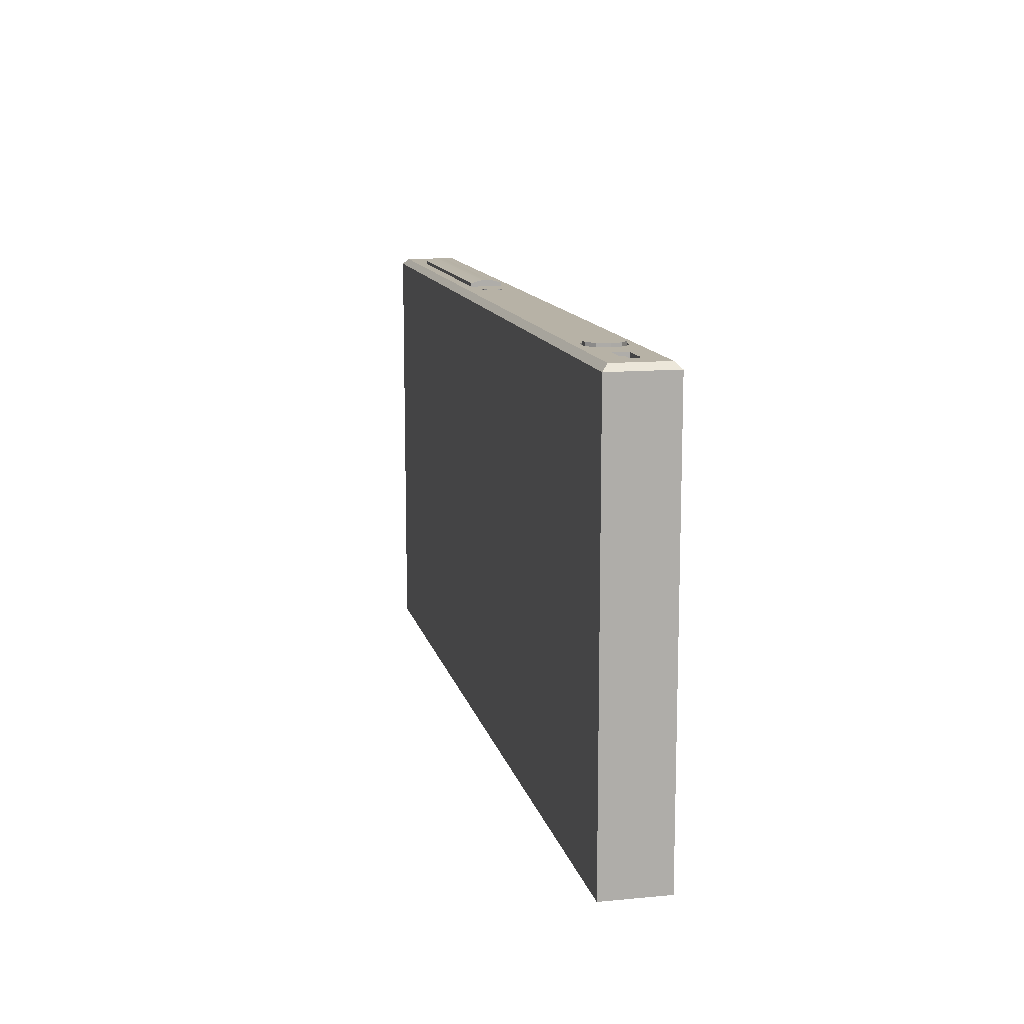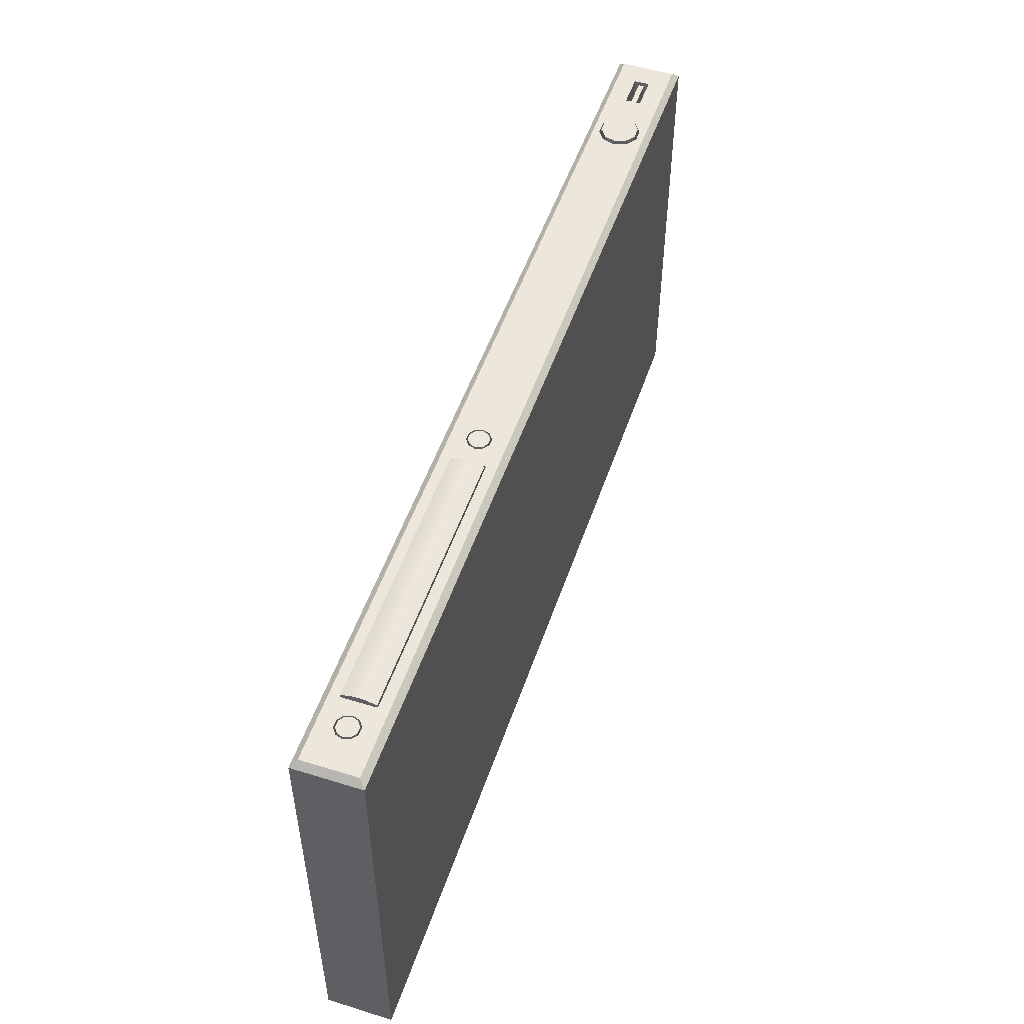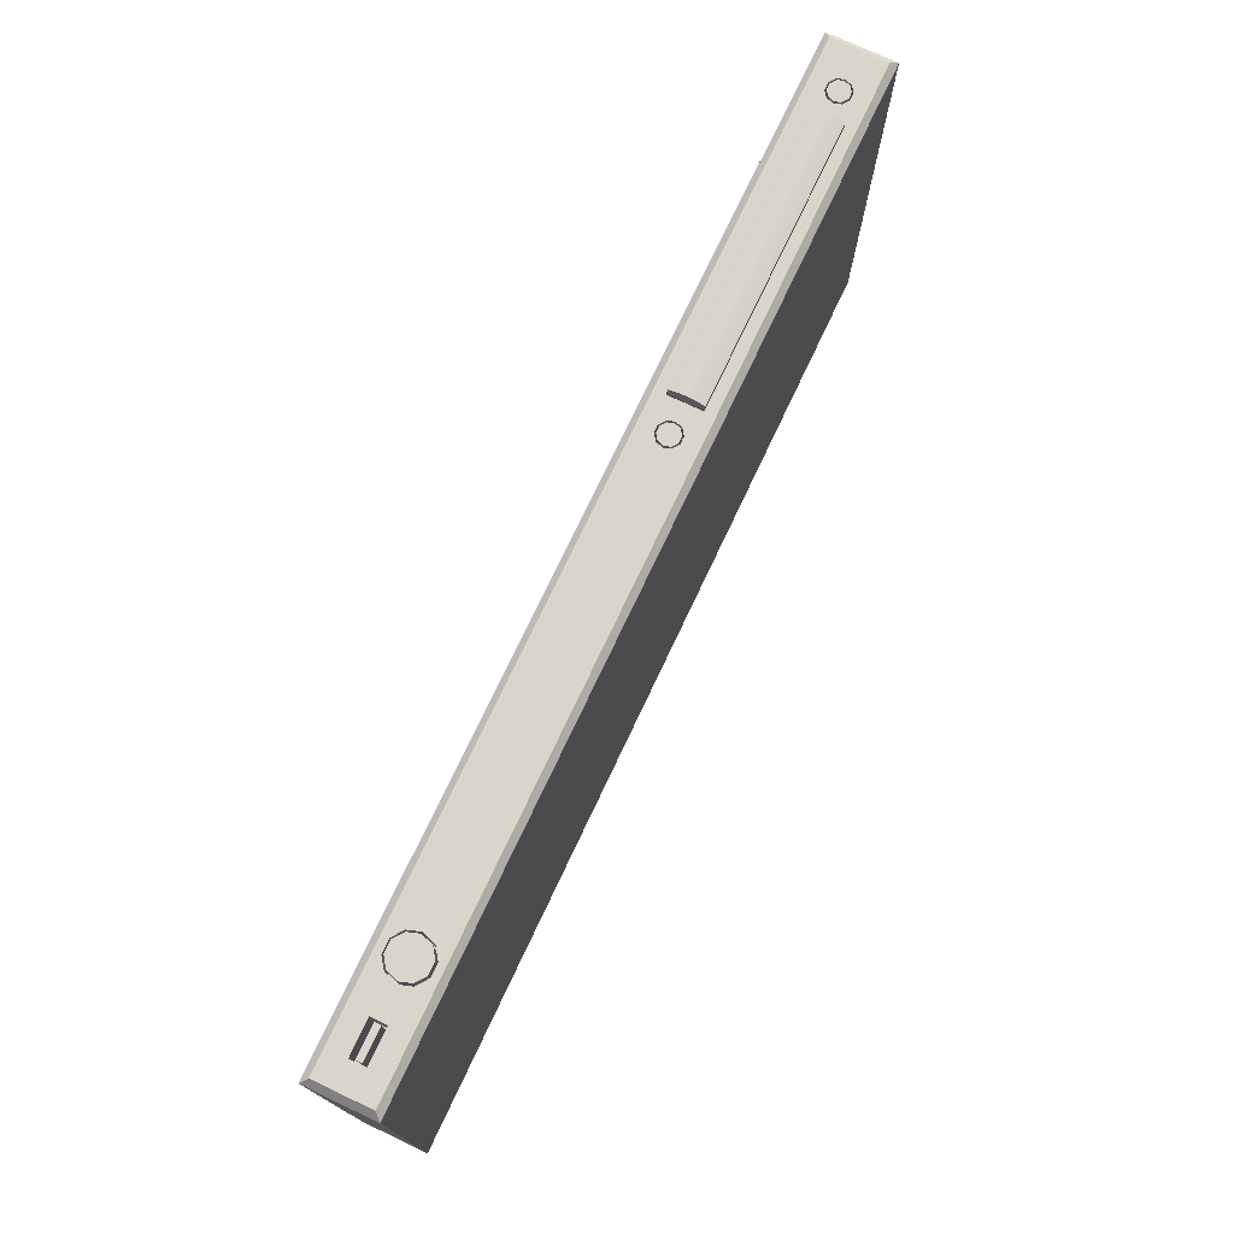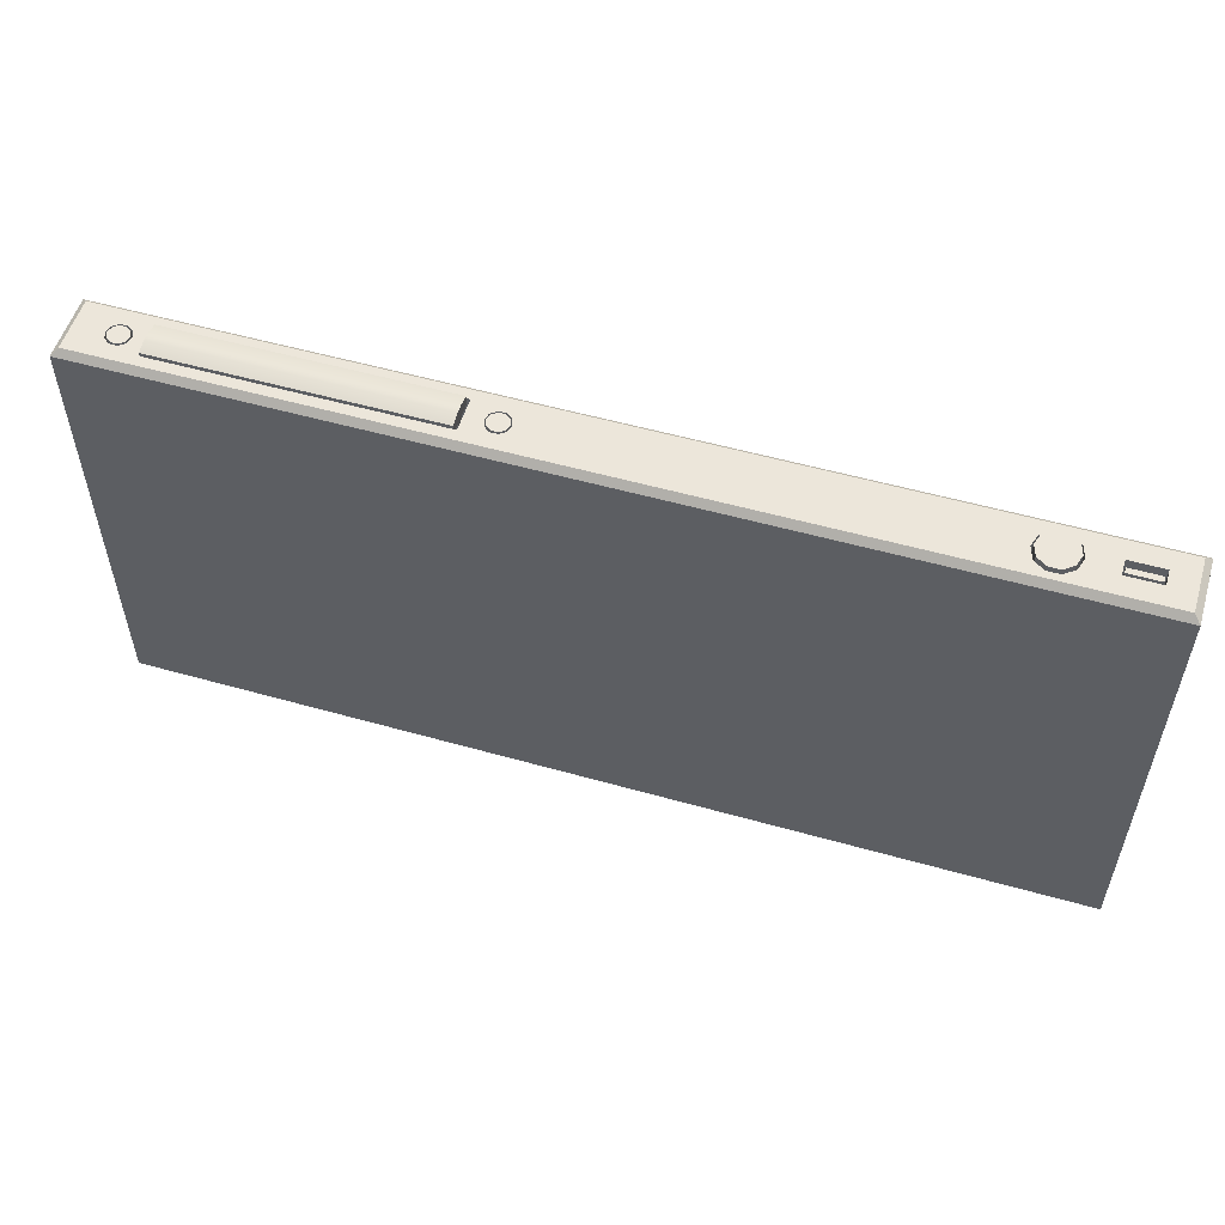
<metadata>
{"format":"obj","ext":"obj","renderer":"f3d","projection":"perspective","resolution":1024,"background":"white","views":[{"elev":12.5,"azim":77.4,"up":"+Z"},{"elev":51.6,"azim":-71.4,"up":"+Z"},{"elev":74.4,"azim":115.3,"up":"+Z"},{"elev":54.3,"azim":16.7,"up":"+Z"}]}
</metadata>
<code>
g default
v -645.3 3.465 69.4
v -636.1 7.5 34.91
v -645.3 7.5 69.4
v -626.7 7.5 0.05103
v -626.7 -2.009 0.05103
v -567.2 7.5 -59.45
v -541.7 7.5 -84.97
v -541.7 -2.009 -84.97
v -460.4 7.5 -106.7
v -425 7.5 -115.9
v -425.6 7.5 -116.1
v -425.6 -2.009 -116.1
v -344.3 7.5 -94.31
v -204.7 7.5 158.7
v -204.7 2.959 158.7
v -215.1 7.5 197.5
v -224.4 7.5 232.3
v -224.4 -2.009 232.3
v -283.9 7.5 291.8
v -309.4 7.5 317.3
v -309.4 -2.009 317.3
v -390.7 7.5 339.1
v -425.6 7.5 348.5
v -425.6 -2.009 348.5
v -506.9 7.5 326.7
v -541.7 7.5 317.3
v -541.7 -2.009 317.3
v -601.2 7.5 257.8
v -645.3 7.5 163
v -626.7 7.5 232.3
v -626.7 -2.009 232.3
v -645.3 6.105 163
v -309.4 7.5 -84.97
v -309.4 -2.009 -84.97
v -249.9 7.5 -25.47
v -224.4 7.5 0.05103
v -224.4 -2.009 0.05103
v -204.7 6.61 73.72
v -204.7 7.5 73.72
v -645.3 -2.009 69.4
v -645.3 -2.009 163
v -425 7.5 348.3
v -204.7 -2.009 158.7
v -204.7 -2.009 73.72
v -425.6 -2.009 30.14
v -421.9 -2.009 31.12
v -464.8 -2.009 39.93
v -426.9 -2.009 29.79
v -469 -2.009 41.05
v -497.7 -2.009 69.43
v -469.5 -2.009 41.2
v -500.8 -2.009 72.78
v -500.7 -2.009 72.37
v -511.3 -2.009 111.9
v -645.3 -2.009 116.2
v -511.7 -2.009 116.2
v -512.1 -2.009 114.9
v -645.3 -2.009 119.3
v -501.2 -2.009 155.5
v -499.4 -2.009 158.8
v -500.7 -2.009 157.5
v -470.4 -2.009 187.8
v -467.7 -2.009 189.2
v -469.5 -2.009 188.7
v -427.9 -2.009 199.9
v -425.6 -2.009 199.8
v -426.9 -2.009 200.1
v -385.5 -2.009 189
v -383.9 -2.009 188.3
v -384.3 -2.009 188.7
v -354.6 -2.009 158.9
v -353.5 -2.009 157.8
v -342.5 -2.009 117.9
v -353.2 -2.009 157.5
v -204.7 -2.009 116.2
v -342.1 -2.009 116.2
v -204.7 -2.009 113.3
v -352.1 -2.009 76.31
v -341.7 -2.009 114.9
v -352.7 -2.009 74.11
v -380.9 -2.009 44.63
v -353.2 -2.009 72.37
v -383 -2.009 42.49
v -384.3 -2.009 41.2
v -384.3 -7.5 41.2
v -426.9 -7.5 29.79
v -425 -7.5 30.3
v -469.5 -7.5 41.2
v -500.7 -7.5 72.37
v -512.1 -7.5 114.9
v -500.7 -7.5 157.5
v -469.5 -7.5 188.7
v -426.9 -7.5 200.1
v -425 -7.5 199.6
v -384.3 -7.5 188.7
v -353.2 -7.5 157.5
v -341.7 -7.5 114.9
v -353.2 -7.5 72.37
v -204.7 7.5 -328
v -425 7.5 -328
v -645.3 7.5 358
v -425 7.5 358
v -204.7 7.5 358
v -425 26.61 358
v -204.7 26.61 358
v -425 26.61 373.4
v -204.7 26.61 373.4
v -425 7.5 378.4
v -204.7 7.5 378.4
v -425 -7.5 378.4
v -204.7 -7.5 378.4
v -425 -26.61 373.4
v -204.7 -26.61 373.4
v -425 -26.61 358
v -204.7 -26.61 358
v -425 -7.5 358
v -204.7 -7.5 358
v -425 -7.5 -328
v -204.7 -7.5 -328
v -645.3 7.5 378.4
v -645.3 26.61 373.4
v -645.3 26.61 358
v -645.3 -7.5 378.4
v -645.3 -7.5 358
v -645.3 -26.61 358
v -645.3 -26.61 373.4
v -645.3 7.5 -328
v -645.3 -7.5 -328
g Drive
f 1 2 3
f 4 5 6
f 7 8 9
f 11 12 10
f 10 12 13
f 14 15 16
f 17 18 19
f 20 21 22
f 23 24 25
f 26 27 28
f 29 30 32
f 32 30 31
f 33 34 35
f 39 36 38
f 36 37 38
f 12 34 13
f 13 34 33
f 8 12 9
f 9 12 11
f 5 8 6
f 6 8 7
f 40 5 1
f 1 5 2
f 5 4 2
f 32 31 41
f 27 31 28
f 28 31 30
f 24 27 25
f 25 27 26
f 23 42 24
f 42 22 24
f 22 21 24
f 18 21 19
f 19 21 20
f 43 18 15
f 15 18 16
f 16 18 17
f 38 37 44
f 34 37 35
f 35 37 36
f 45 46 12
f 12 46 34
f 45 12 48
f 47 48 12
f 49 47 8
f 8 47 12
f 49 8 51
f 8 50 51
f 52 53 5
f 53 50 5
f 5 50 8
f 5 54 52
f 5 40 54
f 56 57 55
f 54 40 57
f 55 57 40
f 55 58 56
f 58 59 56
f 31 60 41
f 60 61 41
f 61 59 41
f 41 59 58
f 31 62 60
f 63 64 27
f 64 62 27
f 62 31 27
f 27 65 63
f 66 67 24
f 67 65 24
f 65 27 24
f 24 68 66
f 69 70 21
f 70 68 21
f 68 24 21
f 21 71 69
f 72 71 18
f 18 71 21
f 72 18 74
f 73 74 18
f 18 43 73
f 75 76 43
f 76 73 43
f 76 75 79
f 75 77 79
f 77 78 79
f 37 80 44
f 80 78 44
f 44 78 77
f 80 37 82
f 81 82 37
f 83 81 34
f 34 81 37
f 83 34 84
f 46 84 34
f 85 84 87
f 48 86 45
f 86 87 45
f 45 87 46
f 84 46 87
f 86 48 88
f 51 88 49
f 49 88 47
f 48 47 88
f 88 51 89
f 53 89 50
f 51 50 89
f 89 53 90
f 53 52 90
f 57 90 54
f 52 54 90
f 90 57 91
f 57 56 91
f 61 91 59
f 56 59 91
f 91 61 92
f 61 60 92
f 64 92 62
f 60 62 92
f 92 64 93
f 64 63 93
f 67 93 65
f 63 65 93
f 93 67 94
f 67 66 94
f 66 68 94
f 70 95 68
f 94 68 95
f 95 70 96
f 70 69 96
f 74 96 72
f 72 96 71
f 69 71 96
f 96 74 97
f 79 97 76
f 76 97 73
f 74 73 97
f 97 79 98
f 82 98 80
f 80 98 78
f 79 78 98
f 98 82 85
f 84 85 83
f 83 85 81
f 82 81 85
f 39 99 36
f 36 99 35
f 35 99 33
f 99 100 33
f 33 100 13
f 13 100 10
f 29 101 30
f 30 101 28
f 28 101 26
f 42 23 102
f 102 23 101
f 23 25 101
f 25 26 101
f 103 102 105
f 105 102 104
f 105 104 107
f 107 104 106
f 106 108 107
f 107 108 109
f 108 110 109
f 109 110 111
f 111 110 113
f 113 110 112
f 112 114 113
f 113 114 115
f 114 116 115
f 115 116 117
f 118 119 87
f 87 119 85
f 116 94 117
f 94 95 117
f 95 96 117
f 85 119 98
f 119 117 98
f 98 117 97
f 96 97 117
f 118 100 119
f 119 100 99
f 14 16 103
f 16 17 103
f 17 19 103
f 102 103 42
f 42 103 22
f 22 103 20
f 19 20 103
f 109 103 107
f 107 103 105
f 120 108 121
f 121 108 106
f 120 121 101
f 101 121 122
f 104 102 122
f 122 102 101
f 123 124 126
f 126 124 125
f 110 123 112
f 112 123 126
f 111 113 117
f 117 113 115
f 124 116 125
f 125 116 114
f 101 124 120
f 120 124 123
f 104 122 106
f 106 122 121
f 117 103 111
f 111 103 109
f 125 114 126
f 126 114 112
f 3 127 1
f 127 128 1
f 1 128 40
f 128 124 40
f 40 124 55
f 55 124 58
f 58 124 41
f 124 101 41
f 29 32 101
f 101 32 41
f 14 103 15
f 103 117 15
f 15 117 43
f 117 119 43
f 43 119 75
f 75 119 77
f 77 119 44
f 119 99 44
f 39 38 99
f 38 44 99
f 94 116 93
f 87 86 118
f 116 124 93
f 93 124 92
f 92 124 91
f 124 128 91
f 91 128 90
f 90 128 89
f 89 128 88
f 118 86 128
f 86 88 128
f 127 100 128
f 128 100 118
f 3 2 127
f 2 4 127
f 4 6 127
f 6 7 127
f 127 7 100
f 7 9 100
f 10 100 11
f 9 11 100
f 123 110 120
f 120 110 108
g default
v -670.1 0 368.6
v -673.3 9.919 368.6
v -687 0 368.6
v -673.3 -9.919 368.6
v -681.8 -16.05 368.6
v -692.2 -16.05 368.6
v -700.6 -9.919 368.6
v -703.8 -1e-06 368.6
v -700.6 9.919 368.6
v -692.2 16.05 368.6
v -681.8 16.05 368.6
v -673.3 9.919 342.2
v -670.1 0 342.2
v -673.3 -9.919 342.2
v -681.8 -16.05 342.2
v -692.2 -16.05 342.2
v -700.6 -9.919 342.2
v -703.8 -1e-06 342.2
v -700.6 9.919 342.2
v -692.2 16.05 342.2
v -681.8 16.05 342.2
v 614.4 0 373
v 608.4 18.43 373
v 583 0 373
v 608.4 -18.43 373
v 592.7 -29.82 373
v 573.3 -29.82 373
v 557.7 -18.43 373
v 551.7 -2e-06 373
v 557.7 18.43 373
v 573.3 29.82 373
v 592.7 29.82 373
v 608.4 18.43 310.3
v 614.4 0 310.3
v 583 0 310.3
v 608.4 -18.43 310.3
v 592.7 -29.82 310.3
v 573.3 -29.82 310.3
v 557.7 -18.43 310.3
v 551.7 -2e-06 310.3
v 557.7 18.43 310.3
v 573.3 29.82 310.3
v 592.7 29.82 310.3
v 720.5 12.5 306.7
v 665.5 12.5 306.7
v 665.5 -12.5 306.7
v 720.5 -12.5 306.7
v 717.8 4.5 306.7
v 717.8 -4.5 306.7
v 668.3 -4.5 306.7
v 668.3 4.5 306.7
v 720.5 12.5 367.9
v 720.5 -12.5 367.9
v 665.5 -12.5 367.9
v 665.5 12.5 367.9
v -135.1 0 342.2
v -138.3 -9.919 342.2
v -136.2 -11.46 342.2
v -132.5 0 342.2
v -146.8 -16.05 342.2
v -145.9 -18.55 342.2
v -157.2 -16.05 342.2
v -158 -18.55 342.2
v -165.6 -9.919 342.2
v -167.7 -11.46 342.2
v -168.8 -1e-06 342.2
v -171.5 -1e-06 342.2
v -165.6 9.919 342.2
v -167.7 11.46 342.2
v -157.2 16.05 342.2
v -158 18.55 342.2
v -146.8 16.05 342.2
v -145.9 18.55 342.2
v -138.3 9.919 342.2
v -136.2 11.46 342.2
v -132.5 0 367.9
v -136.2 -11.46 367.9
v -145.9 -18.55 367.9
v -158 -18.55 367.9
v -167.7 -11.46 367.9
v -171.5 -1e-06 367.9
v -167.7 11.46 367.9
v -158 18.55 367.9
v -145.9 18.55 367.9
v -136.2 11.46 367.9
v -199.5 27.3 -288.3
v -644.5 27.3 -288.3
v -644.5 -27.3 -288.3
v -199.5 -27.3 -288.3
v -199.5 27.3 367.9
v -199.5 -27.3 367.9
v -644.5 -27.3 367.9
v -644.5 27.3 367.9
v -765 54.18 357.9
v -765 -54.18 357.9
v -754.6 -44.18 367.9
v -754.6 44.18 367.9
v 771 54.18 357.9
v 760.6 44.18 367.9
v 771 -54.18 357.9
v 760.6 -44.18 367.9
v -765 -54.18 -364.5
v -765 54.18 -364.5
v 771 -54.18 -364.5
v 771 54.18 -364.5
v -693 18.55 367.9
v -680.9 18.55 367.9
v -671.2 11.46 367.9
v -667.5 0 367.9
v -671.2 -11.46 367.9
v -680.9 -18.55 367.9
v -693 -18.55 367.9
v -702.7 -11.46 367.9
v -706.5 -1e-06 367.9
v -702.7 11.46 367.9
v 572.3 32.95 367.9
v 593.7 32.95 367.9
v 611.1 20.37 367.9
v 617.7 0 367.9
v 611.1 -20.37 367.9
v 593.7 -32.95 367.9
v 572.3 -32.95 367.9
v 555 -20.37 367.9
v 548.4 -2e-06 367.9
v 555 20.37 367.9
v -671.2 11.46 342.2
v -667.5 0 342.2
v -680.9 18.55 342.2
v -693 18.55 342.2
v -702.7 11.46 342.2
v -706.5 -1e-06 342.2
v -702.7 -11.46 342.2
v -693 -18.55 342.2
v -680.9 -18.55 342.2
v -671.2 -11.46 342.2
v 611.1 20.37 307
v 617.7 0 307
v 593.7 32.95 307
v 572.3 32.95 307
v 555 20.37 307
v 548.4 -2e-06 307
v 555 -20.37 307
v 572.3 -32.95 307
v 593.7 -32.95 307
v 611.1 -20.37 307
v 583 0 307
v 668.3 -4.5 363.2
v 717.8 -4.5 363.2
v 717.8 4.5 363.2
v 668.3 4.5 363.2
v -146.8 16.05 368.6
v -138.3 9.919 368.6
v -157.2 16.05 368.6
v -165.6 9.919 368.6
v -168.8 -1e-06 368.6
v -165.6 -9.919 368.6
v -157.2 -16.05 368.6
v -146.8 -16.05 368.6
v -138.3 -9.919 368.6
v -135.1 0 368.6
v -152 0 368.6
g DVD_player
f 129 130 131
f 132 129 131
f 133 132 131
f 134 133 131
f 135 134 131
f 136 135 131
f 137 136 131
f 138 137 131
f 139 138 131
f 130 139 131
f 140 130 141
f 141 130 129
f 141 129 142
f 142 129 132
f 142 132 143
f 143 132 133
f 143 133 144
f 144 133 134
f 144 134 145
f 145 134 135
f 145 135 146
f 146 135 136
f 146 136 147
f 147 136 137
f 147 137 148
f 148 137 138
f 148 138 149
f 149 138 139
f 149 139 140
f 140 139 130
f 150 151 152
f 153 150 152
f 154 153 152
f 155 154 152
f 156 155 152
f 157 156 152
f 158 157 152
f 159 158 152
f 160 159 152
f 151 160 152
f 161 162 163
f 162 164 163
f 164 165 163
f 165 166 163
f 166 167 163
f 167 168 163
f 168 169 163
f 169 170 163
f 170 171 163
f 171 161 163
f 162 161 150
f 150 161 151
f 164 162 153
f 153 162 150
f 165 164 154
f 154 164 153
f 166 165 155
f 155 165 154
f 167 166 156
f 156 166 155
f 168 167 157
f 157 167 156
f 169 168 158
f 158 168 157
f 170 169 159
f 159 169 158
f 171 170 160
f 160 170 159
f 161 171 151
f 151 171 160
f 172 176 175
f 176 177 175
f 172 173 176
f 176 173 179
f 173 174 179
f 179 174 178
f 174 175 178
f 177 178 175
f 180 172 181
f 181 172 175
f 181 175 182
f 182 175 174
f 182 174 183
f 183 174 173
f 183 173 180
f 180 173 172
f 184 185 187
f 187 185 186
f 185 188 186
f 186 188 189
f 188 190 189
f 189 190 191
f 190 192 191
f 191 192 193
f 192 194 193
f 193 194 195
f 194 196 195
f 195 196 197
f 196 198 197
f 197 198 199
f 198 200 199
f 199 200 201
f 200 202 201
f 201 202 203
f 202 184 203
f 203 184 187
f 204 187 205
f 205 187 186
f 205 186 206
f 206 186 189
f 206 189 207
f 207 189 191
f 207 191 208
f 208 191 193
f 208 193 209
f 209 193 195
f 209 195 210
f 210 195 197
f 210 197 211
f 211 197 199
f 211 199 212
f 212 199 201
f 212 201 213
f 213 201 203
f 213 203 204
f 204 203 187
f 214 215 217
f 217 215 216
f 218 214 219
f 219 214 217
f 219 217 220
f 220 217 216
f 220 216 221
f 221 216 215
f 221 215 218
f 218 215 214
f 222 223 225
f 225 223 224
f 226 222 227
f 227 222 225
f 228 226 229
f 229 226 227
f 223 228 224
f 224 228 229
f 230 223 231
f 231 223 222
f 228 232 226
f 226 232 233
f 230 232 223
f 223 232 228
f 231 233 230
f 230 233 232
f 222 226 231
f 231 226 233
f 227 225 245
f 245 225 244
f 244 225 253
f 245 246 227
f 253 225 218
f 218 225 221
f 253 218 252
f 227 246 180
f 180 246 183
f 227 180 229
f 180 181 229
f 246 247 183
f 183 247 182
f 225 234 221
f 234 235 221
f 235 236 221
f 221 236 220
f 236 237 220
f 237 238 220
f 234 225 243
f 225 224 243
f 243 224 242
f 242 224 241
f 211 218 210
f 218 219 210
f 210 219 209
f 209 219 208
f 247 248 182
f 252 218 251
f 241 224 240
f 238 239 220
f 208 219 207
f 181 182 229
f 251 218 250
f 248 249 182
f 240 224 239
f 211 212 218
f 218 212 250
f 212 213 250
f 213 204 250
f 204 205 250
f 205 206 250
f 207 219 206
f 182 249 229
f 229 249 224
f 249 250 224
f 239 224 220
f 224 250 220
f 220 250 219
f 250 206 219
f 236 254 237
f 237 254 255
f 235 256 236
f 236 256 254
f 234 257 235
f 235 257 256
f 243 258 234
f 234 258 257
f 242 259 243
f 243 259 258
f 241 260 242
f 242 260 259
f 240 261 241
f 241 261 260
f 239 262 240
f 240 262 261
f 238 263 239
f 239 263 262
f 237 255 238
f 238 255 263
f 140 141 254
f 254 141 255
f 149 140 256
f 256 140 254
f 148 149 257
f 257 149 256
f 147 148 258
f 258 148 257
f 146 147 259
f 259 147 258
f 145 146 260
f 260 146 259
f 144 145 261
f 261 145 260
f 143 144 262
f 262 144 261
f 142 143 263
f 263 143 262
f 141 142 255
f 255 142 263
f 246 264 247
f 247 264 265
f 245 266 246
f 246 266 264
f 244 267 245
f 245 267 266
f 253 268 244
f 244 268 267
f 252 269 253
f 253 269 268
f 251 270 252
f 252 270 269
f 250 271 251
f 251 271 270
f 249 272 250
f 250 272 271
f 248 273 249
f 249 273 272
f 247 265 248
f 248 265 273
f 265 264 274
f 264 266 274
f 266 267 274
f 267 268 274
f 268 269 274
f 269 270 274
f 270 271 274
f 271 272 274
f 272 273 274
f 273 265 274
f 275 276 278
f 278 276 277
f 179 278 176
f 176 278 277
f 177 276 178
f 178 276 275
f 176 277 177
f 177 277 276
f 178 275 179
f 179 275 278
f 200 279 202
f 202 279 280
f 198 281 200
f 200 281 279
f 196 282 198
f 198 282 281
f 194 283 196
f 196 283 282
f 192 284 194
f 194 284 283
f 190 285 192
f 192 285 284
f 188 286 190
f 190 286 285
f 185 287 188
f 188 287 286
f 184 288 185
f 185 288 287
f 202 280 184
f 184 280 288
f 280 279 289
f 279 281 289
f 281 282 289
f 282 283 289
f 283 284 289
f 284 285 289
f 285 286 289
f 286 287 289
f 287 288 289
f 288 280 289

</code>
